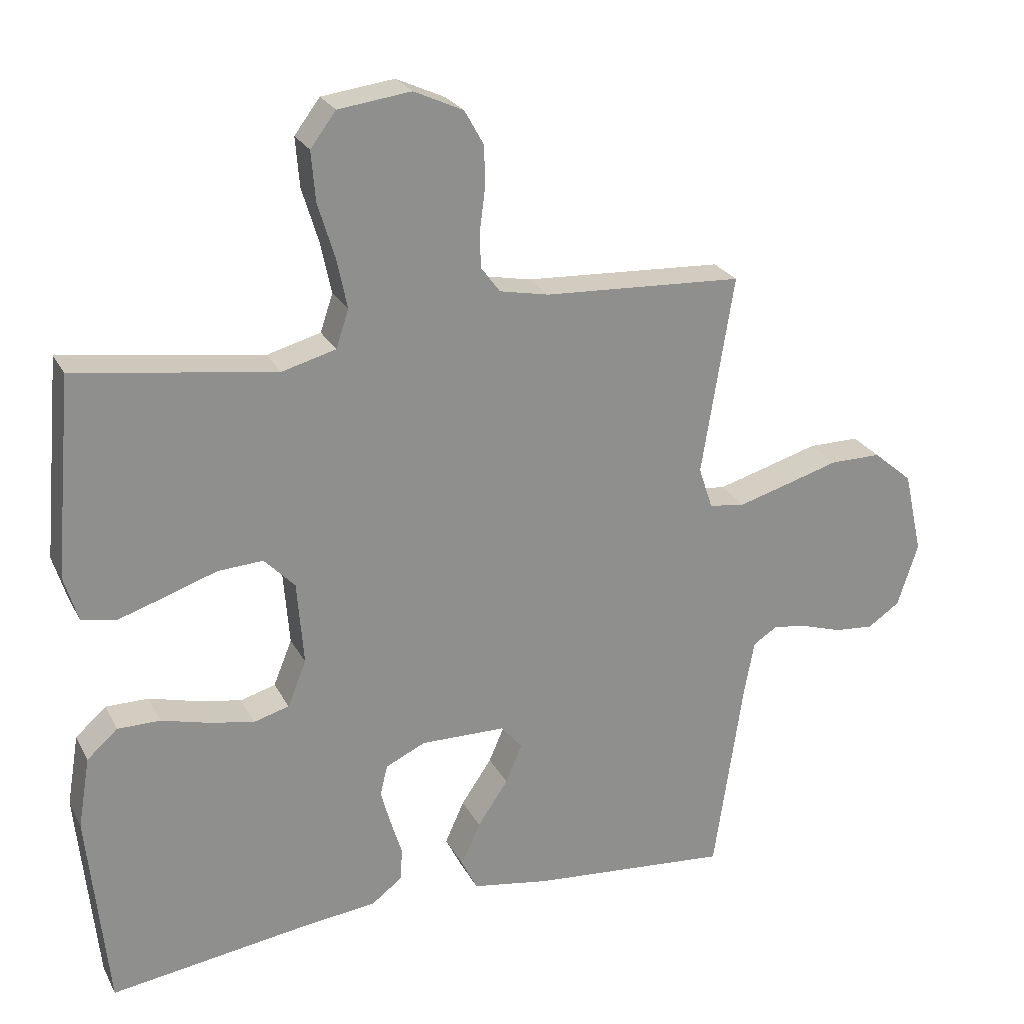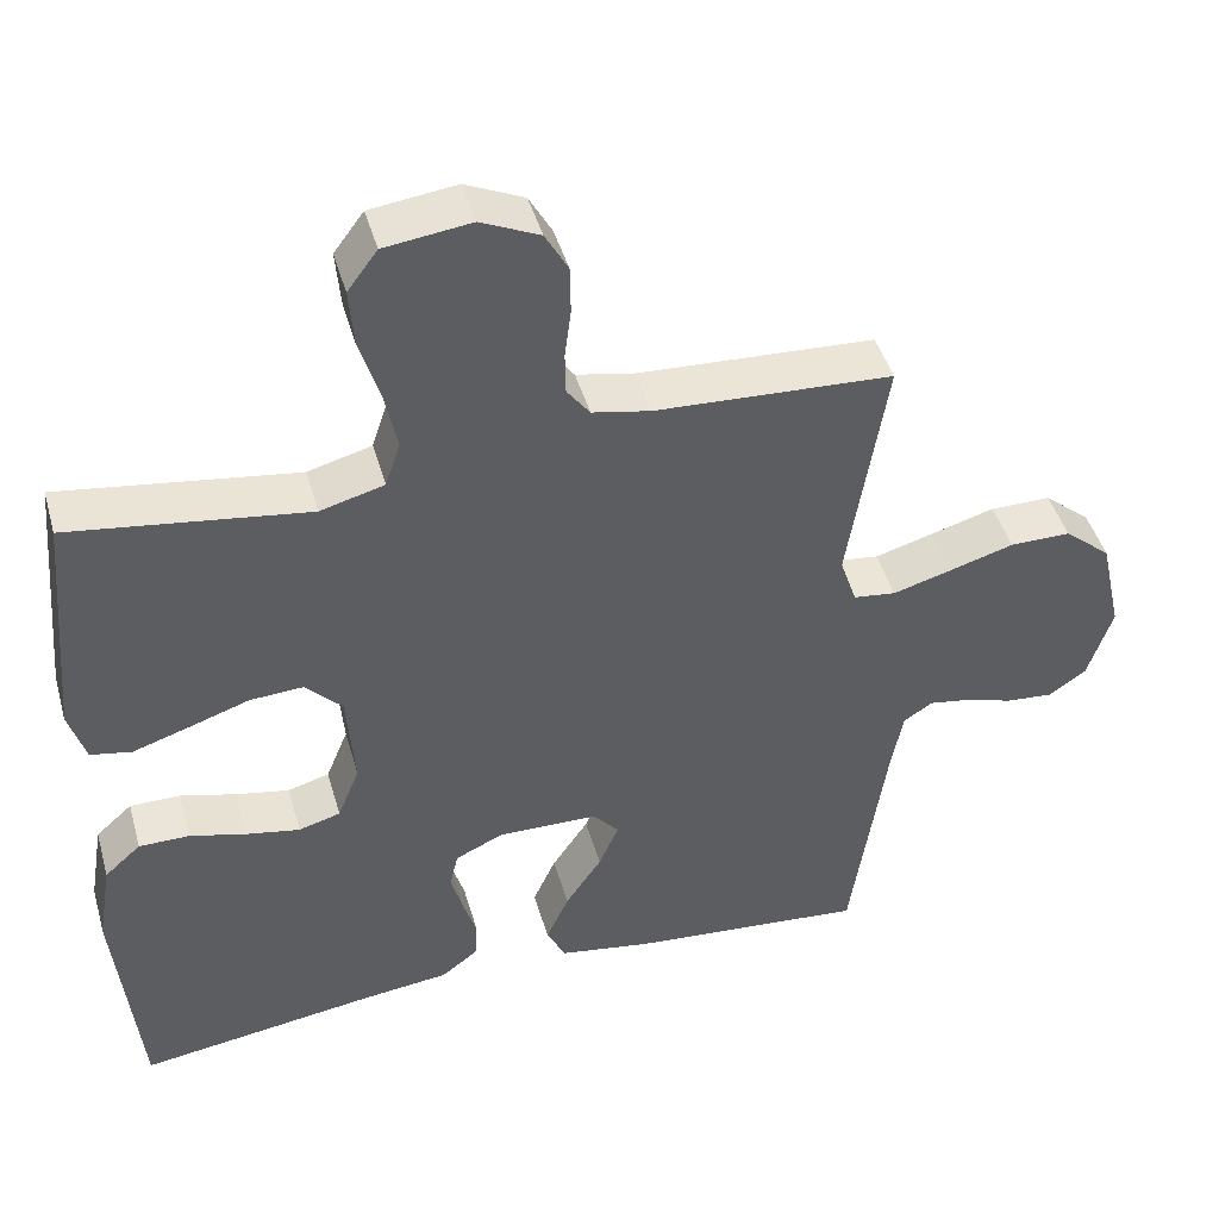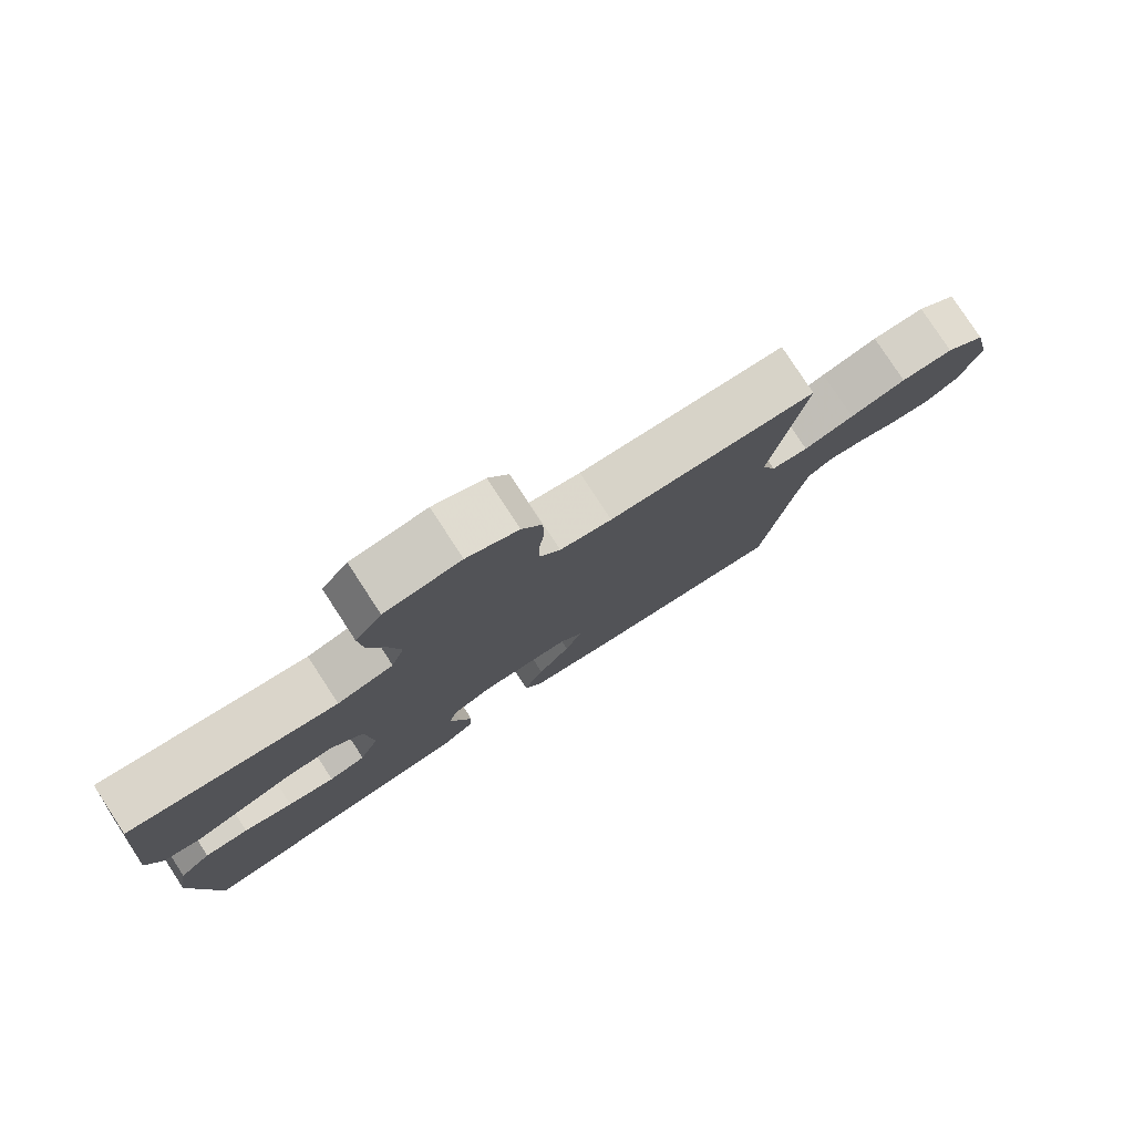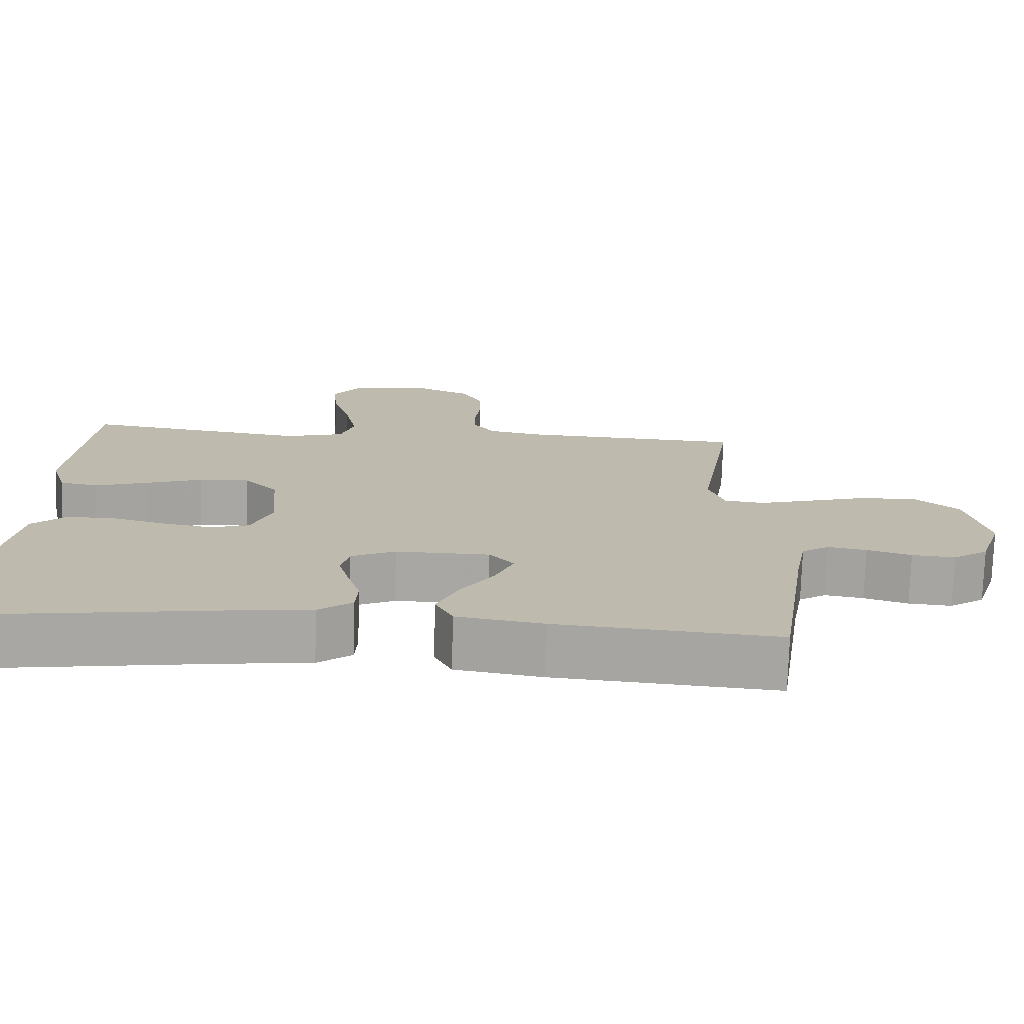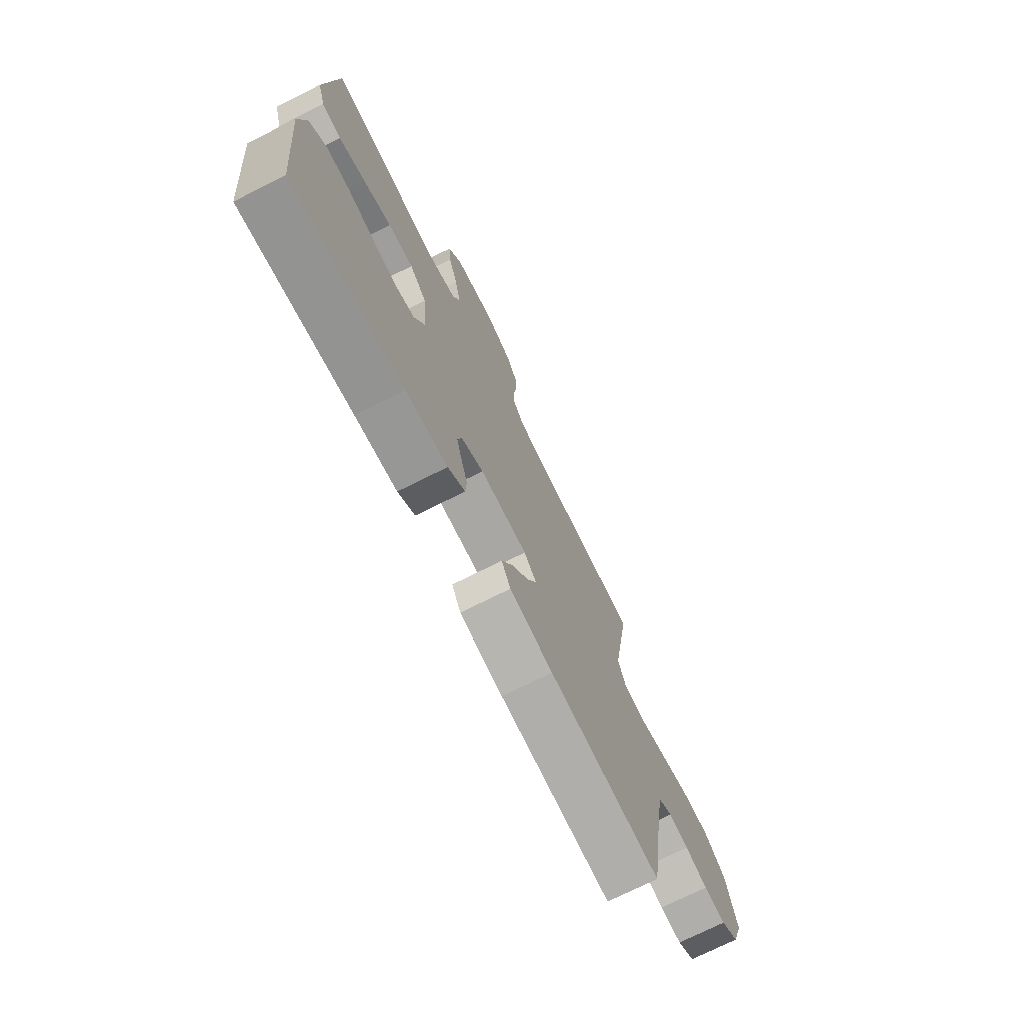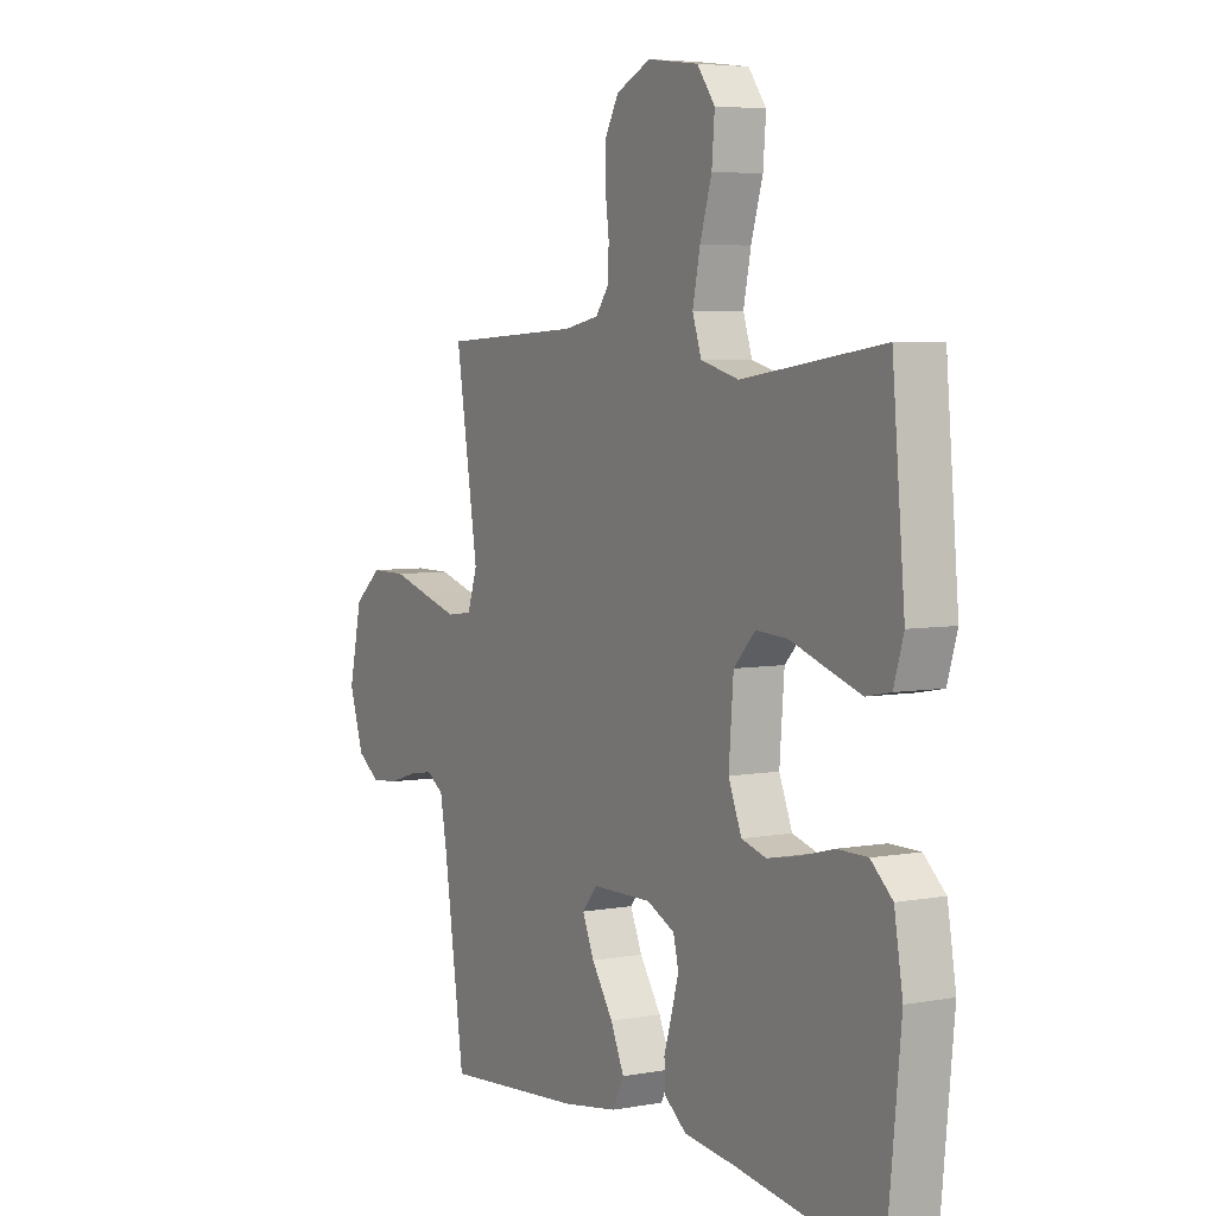
<metadata>
{"format":"obj","ext":"obj","renderer":"f3d","projection":"perspective","resolution":1024,"background":"white","views":[{"elev":24.8,"azim":157.9,"up":"+Z"},{"elev":45.0,"azim":164.3,"up":"+Z"},{"elev":79.4,"azim":146.9,"up":"+Z"},{"elev":-74.5,"azim":178.3,"up":"+Z"},{"elev":-73.7,"azim":116.6,"up":"+Z"},{"elev":5.2,"azim":60.1,"up":"+Z"}]}
</metadata>
<code>
v -0.5 0.07 0.5
v -0.2 0.07 0.516
v -0.126 0.07 0.531
v -0.097 0.07 0.57
v -0.096 0.07 0.624
v -0.104 0.07 0.686
v -0.103 0.07 0.747
v -0.074 0.07 0.799
v 0 0.07 0.833
v 0.109 0.07 0.819
v 0.147 0.07 0.768
v 0.141 0.07 0.694
v 0.116 0.07 0.612
v 0.1 0.07 0.536
v 0.119 0.07 0.479
v 0.2 0.07 0.457
v 0.5 0.07 0.5
v 0.527 0.07 0.2
v 0.506 0.07 0.131
v 0.454 0.07 0.121
v 0.383 0.07 0.144
v 0.306 0.07 0.17
v 0.238 0.07 0.174
v 0.192 0.07 0.126
v 0.182 0.07 0
v 0.21 0.07 -0.069
v 0.263 0.07 -0.084
v 0.331 0.07 -0.071
v 0.402 0.07 -0.052
v 0.466 0.07 -0.052
v 0.512 0.07 -0.093
v 0.53 0.07 -0.2
v 0.5 0.07 -0.5
v 0.2 0.07 -0.457
v 0.088 0.07 -0.444
v 0.042 0.07 -0.409
v 0.039 0.07 -0.36
v 0.056 0.07 -0.305
v 0.071 0.07 -0.251
v 0.06 0.07 -0.205
v 0 0.07 -0.177
v -0.127 0.07 -0.179
v -0.16 0.07 -0.217
v -0.135 0.07 -0.275
v -0.089 0.07 -0.343
v -0.06 0.07 -0.407
v -0.084 0.07 -0.455
v -0.2 0.07 -0.474
v -0.5 0.07 -0.5
v -0.544 0.07 -0.2
v -0.559 0.07 -0.119
v -0.596 0.07 -0.095
v -0.649 0.07 -0.104
v -0.709 0.07 -0.123
v -0.768 0.07 -0.128
v -0.816 0.07 -0.095
v -0.847 0.07 0
v -0.819 0.07 0.125
v -0.76 0.07 0.175
v -0.683 0.07 0.175
v -0.601 0.07 0.151
v -0.527 0.07 0.13
v -0.473 0.07 0.137
v -0.452 0.07 0.2
v -0.5 0 0.5
v -0.2 0 0.516
v -0.126 0 0.531
v -0.097 0 0.57
v -0.096 0 0.624
v -0.104 0 0.686
v -0.103 0 0.747
v -0.074 0 0.799
v 0 0 0.833
v 0.109 0 0.819
v 0.147 0 0.768
v 0.141 0 0.694
v 0.116 0 0.612
v 0.1 0 0.536
v 0.119 0 0.479
v 0.2 0 0.457
v 0.5 0 0.5
v 0.527 0 0.2
v 0.506 0 0.131
v 0.454 0 0.121
v 0.383 0 0.144
v 0.306 0 0.17
v 0.238 0 0.174
v 0.192 0 0.126
v 0.182 0 0
v 0.21 0 -0.069
v 0.263 0 -0.084
v 0.331 0 -0.071
v 0.402 0 -0.052
v 0.466 0 -0.052
v 0.512 0 -0.093
v 0.53 0 -0.2
v 0.5 0 -0.5
v 0.2 0 -0.457
v 0.088 0 -0.444
v 0.042 0 -0.409
v 0.039 0 -0.36
v 0.056 0 -0.305
v 0.071 0 -0.251
v 0.06 0 -0.205
v 0 0 -0.177
v -0.127 0 -0.179
v -0.16 0 -0.217
v -0.135 0 -0.275
v -0.089 0 -0.343
v -0.06 0 -0.407
v -0.084 0 -0.455
v -0.2 0 -0.474
v -0.5 0 -0.5
v -0.544 0 -0.2
v -0.559 0 -0.119
v -0.596 0 -0.095
v -0.649 0 -0.104
v -0.709 0 -0.123
v -0.768 0 -0.128
v -0.816 0 -0.095
v -0.847 0 0
v -0.819 0 0.125
v -0.76 0 0.175
v -0.683 0 0.175
v -0.601 0 0.151
v -0.527 0 0.13
v -0.473 0 0.137
v -0.452 0 0.2
f 58 59 60 61
f 58 61 62
f 57 58 62
f 56 57 62 63
f 53 54 55 56
f 52 53 56 63
f 47 48 49 50
f 47 50 51
f 44 45 46 47
f 43 44 47 51
f 42 43 51 52
f 35 36 37 38
f 34 35 38 39
f 33 34 39 40
f 31 32 33 40
f 28 29 30 31
f 27 28 31 40
f 19 20 21 22
f 17 18 19 22
f 16 17 22 23
f 15 16 23 24
f 10 11 12 13
f 10 13 14
f 9 10 14
f 5 6 7 8
f 4 5 8 9
f 64 1 2
f 63 64 2 3
f 41 42 52 63
f 26 27 40 41
f 25 26 41 63
f 24 25 63 3
f 4 9 14 15
f 3 4 15 24
f 125 124 123 122
f 126 125 122
f 126 122 121
f 127 126 121 120
f 120 119 118 117
f 127 120 117 116
f 114 113 112 111
f 115 114 111
f 111 110 109 108
f 115 111 108 107
f 116 115 107 106
f 102 101 100 99
f 103 102 99 98
f 104 103 98 97
f 104 97 96 95
f 95 94 93 92
f 104 95 92 91
f 86 85 84 83
f 86 83 82 81
f 87 86 81 80
f 88 87 80 79
f 77 76 75 74
f 78 77 74
f 78 74 73
f 72 71 70 69
f 73 72 69 68
f 66 65 128
f 67 66 128 127
f 127 116 106 105
f 105 104 91 90
f 127 105 90 89
f 67 127 89 88
f 79 78 73 68
f 88 79 68 67
f 1 65 66 2
f 2 66 67 3
f 3 67 68 4
f 4 68 69 5
f 5 69 70 6
f 6 70 71 7
f 7 71 72 8
f 8 72 73 9
f 9 73 74 10
f 10 74 75 11
f 11 75 76 12
f 12 76 77 13
f 13 77 78 14
f 14 78 79 15
f 15 79 80 16
f 16 80 81 17
f 17 81 82 18
f 18 82 83 19
f 19 83 84 20
f 20 84 85 21
f 21 85 86 22
f 22 86 87 23
f 23 87 88 24
f 24 88 89 25
f 25 89 90 26
f 26 90 91 27
f 27 91 92 28
f 28 92 93 29
f 29 93 94 30
f 30 94 95 31
f 31 95 96 32
f 32 96 97 33
f 33 97 98 34
f 34 98 99 35
f 35 99 100 36
f 36 100 101 37
f 37 101 102 38
f 38 102 103 39
f 39 103 104 40
f 40 104 105 41
f 41 105 106 42
f 42 106 107 43
f 43 107 108 44
f 44 108 109 45
f 45 109 110 46
f 46 110 111 47
f 47 111 112 48
f 48 112 113 49
f 49 113 114 50
f 50 114 115 51
f 51 115 116 52
f 52 116 117 53
f 53 117 118 54
f 54 118 119 55
f 55 119 120 56
f 56 120 121 57
f 57 121 122 58
f 58 122 123 59
f 59 123 124 60
f 60 124 125 61
f 61 125 126 62
f 62 126 127 63
f 63 127 128 64
f 64 128 65 1

</code>
